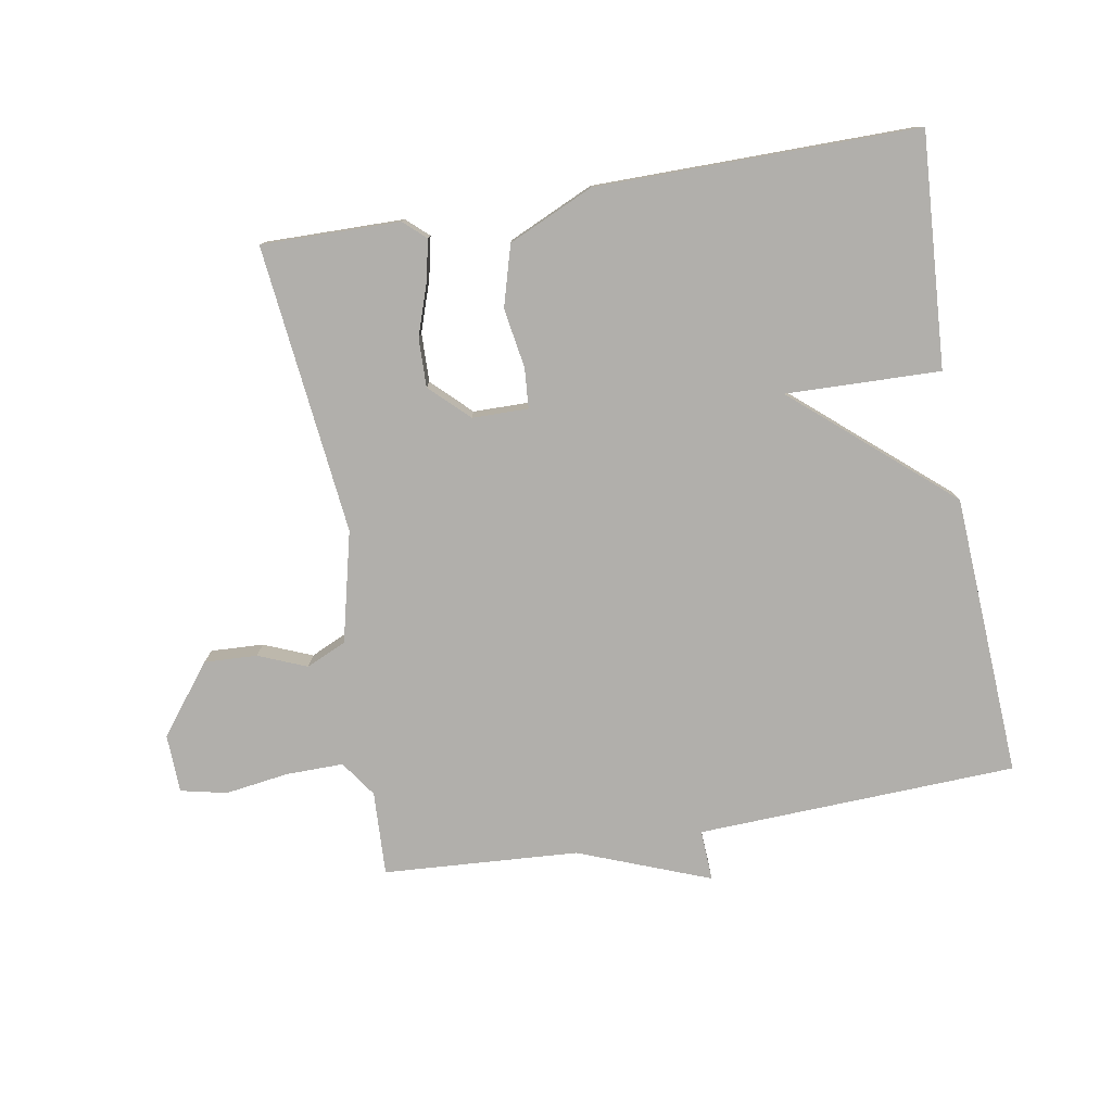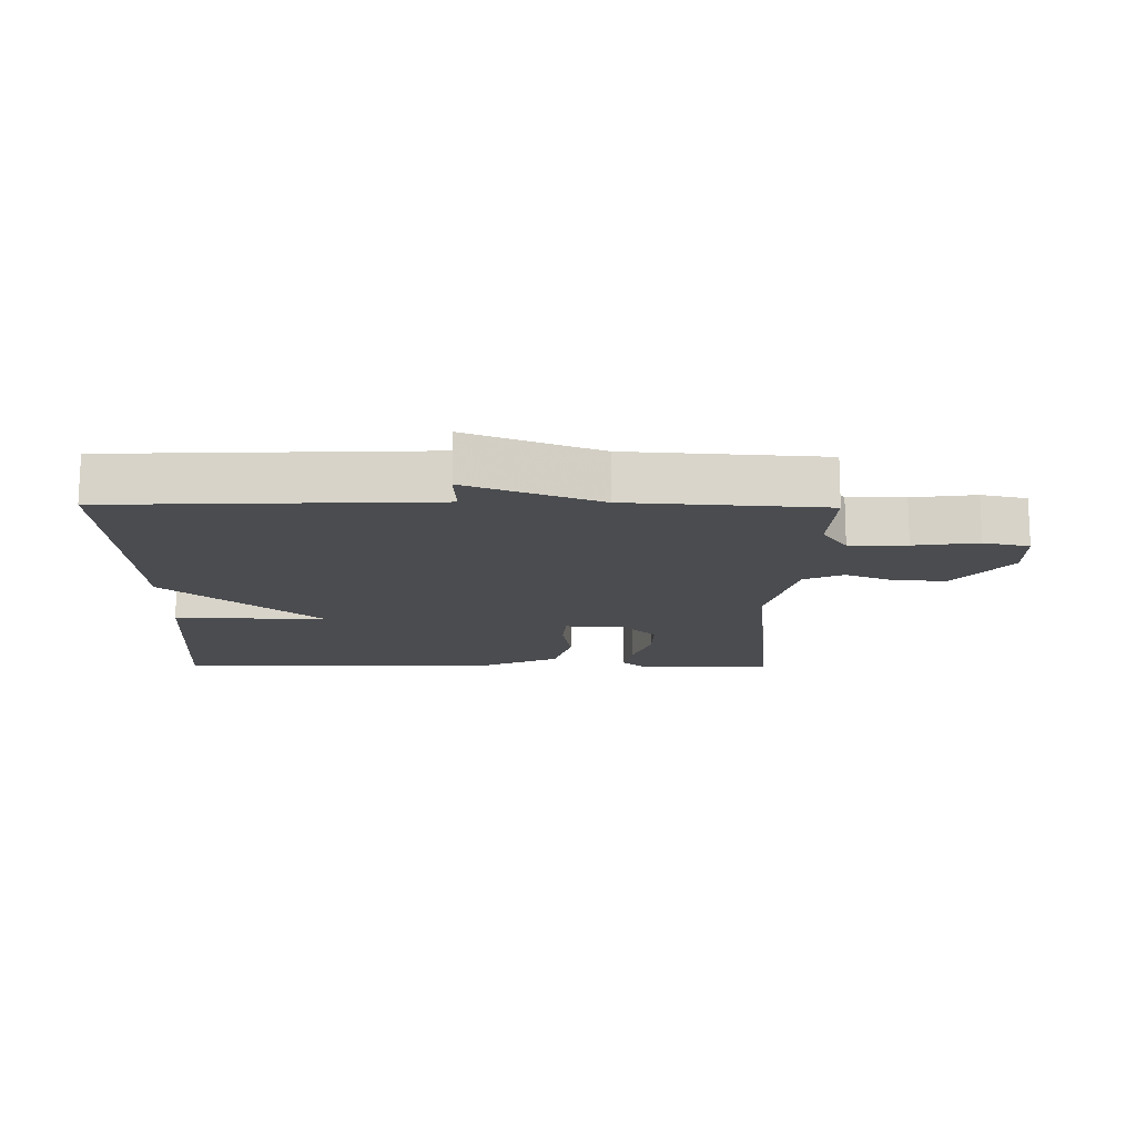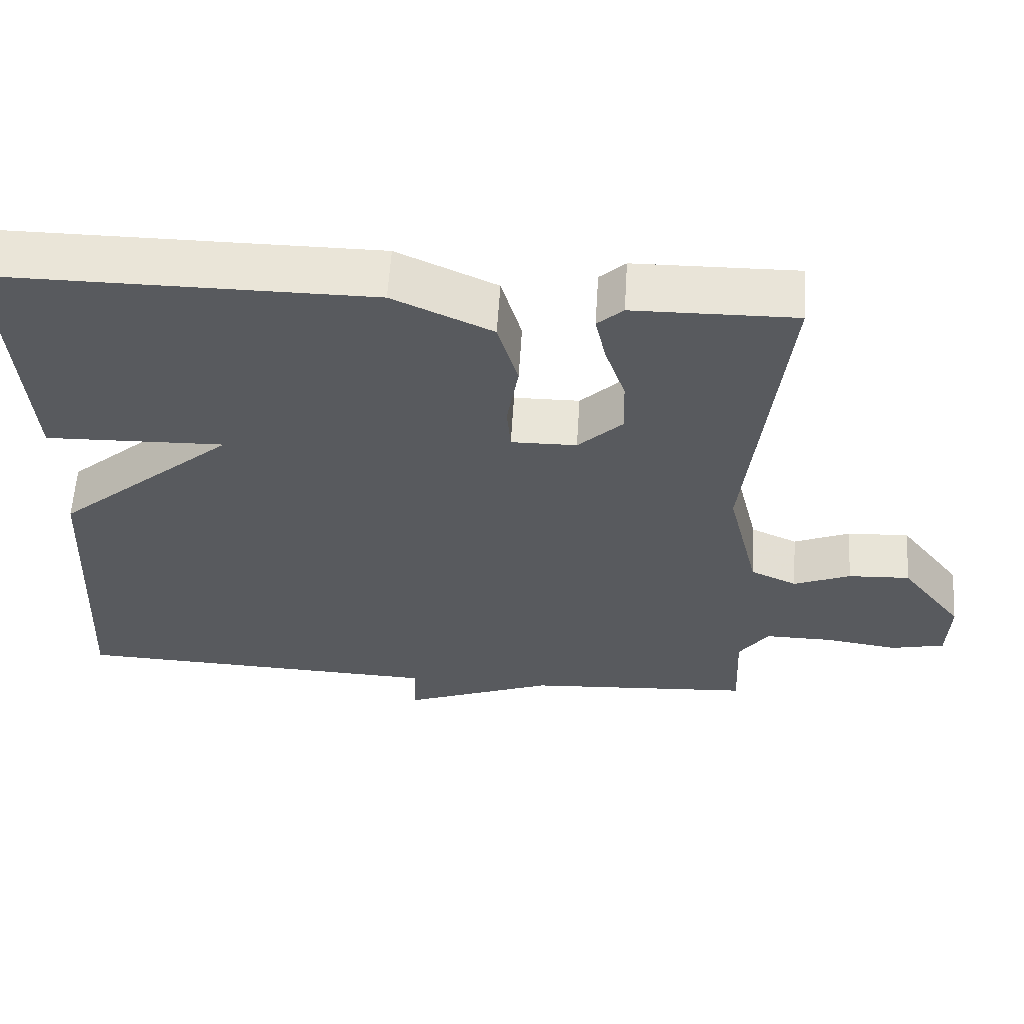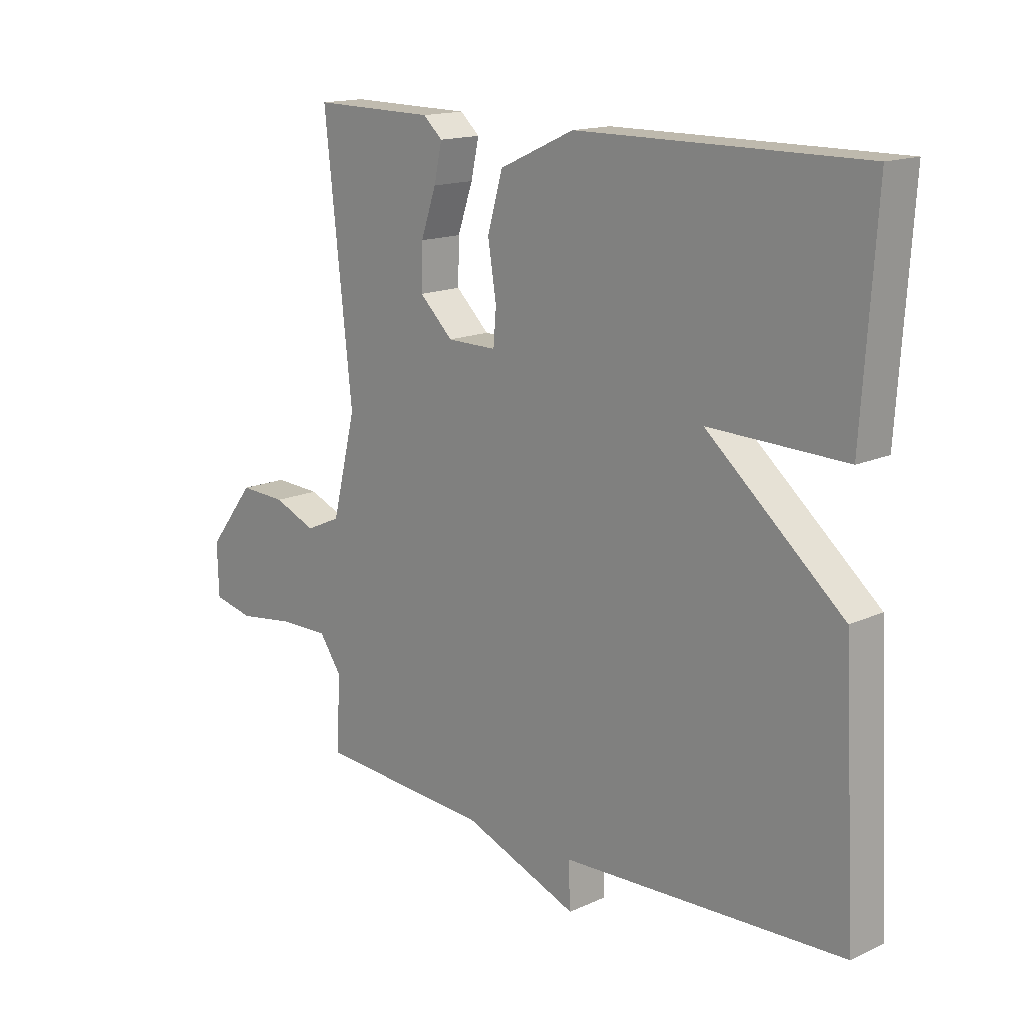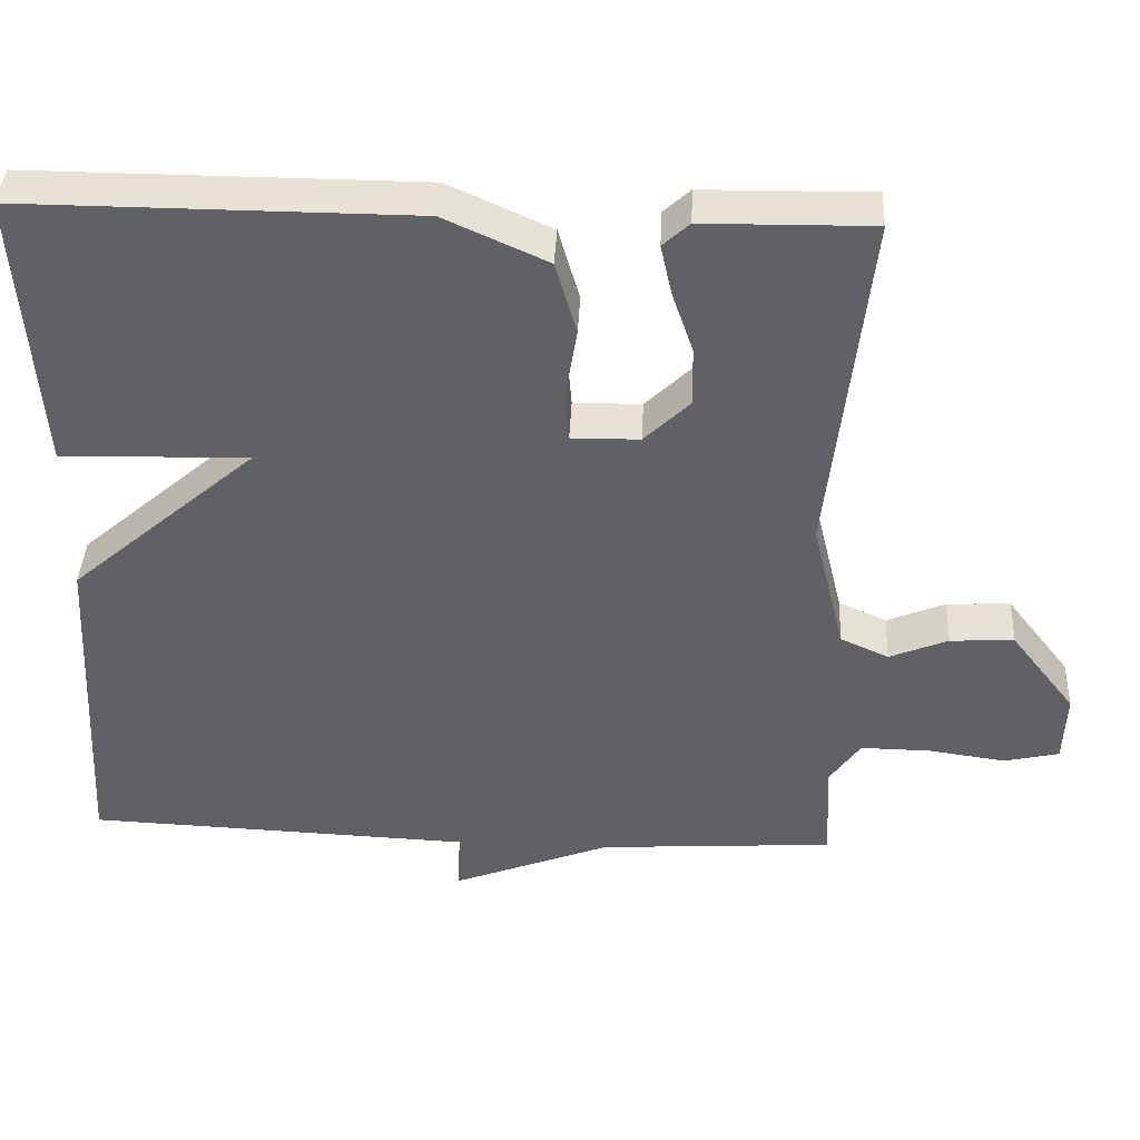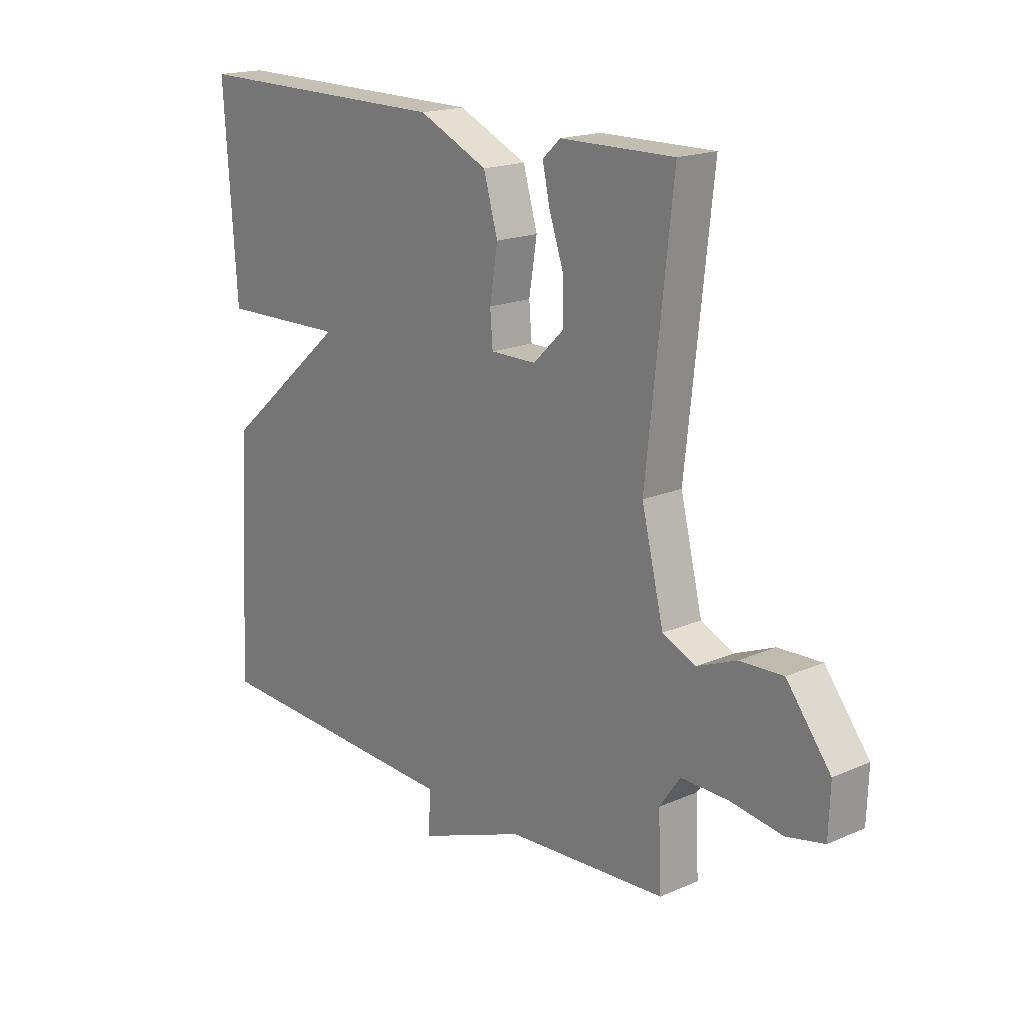
<metadata>
{"format":"obj","ext":"obj","renderer":"f3d","projection":"perspective","resolution":1024,"background":"white","views":[{"elev":-78.2,"azim":9.9,"up":"+Y"},{"elev":-14.7,"azim":179.2,"up":"+Y"},{"elev":59.3,"azim":-176.4,"up":"+Z"},{"elev":15.3,"azim":45.9,"up":"+Z"},{"elev":40.8,"azim":-177.3,"up":"+Z"},{"elev":18.1,"azim":-130.1,"up":"+Z"}]}
</metadata>
<code>
v -0.5 0.07 -0.5
v -0.494 0.07 -0.369
v -0.533 0.07 -0.313
v -0.622 0.07 -0.314
v -0.721 0.07 -0.328
v -0.792 0.07 -0.312
v -0.795 0.07 -0.221
v -0.712 0.07 -0.114
v -0.63 0.07 -0.118
v -0.555 0.07 -0.149
v -0.493 0.07 -0.121
v -0.451 0.07 0.051
v -0.5 0.07 0.5
v -0.285 0.07 0.497
v -0.251 0.07 0.466
v -0.265 0.07 0.402
v -0.292 0.07 0.323
v -0.294 0.07 0.247
v -0.235 0.07 0.19
v -0.148 0.07 0.189
v -0.143 0.07 0.251
v -0.158 0.07 0.344
v -0.131 0.07 0.438
v 0.001 0.07 0.498
v 0.5 0.07 0.5
v 0.476 0.07 0.138
v 0.236 0.07 0.145
v 0.476 0.07 -0.062
v 0.5 0.07 -0.5
v 0.003 0.07 -0.52
v 0.007 0.07 -0.599
v -0.197 0.07 -0.52
v -0.5 0 -0.5
v -0.494 0 -0.369
v -0.533 0 -0.313
v -0.622 0 -0.314
v -0.721 0 -0.328
v -0.792 0 -0.312
v -0.795 0 -0.221
v -0.712 0 -0.114
v -0.63 0 -0.118
v -0.555 0 -0.149
v -0.493 0 -0.121
v -0.451 0 0.051
v -0.5 0 0.5
v -0.285 0 0.497
v -0.251 0 0.466
v -0.265 0 0.402
v -0.292 0 0.323
v -0.294 0 0.247
v -0.235 0 0.19
v -0.148 0 0.189
v -0.143 0 0.251
v -0.158 0 0.344
v -0.131 0 0.438
v 0.001 0 0.498
v 0.5 0 0.5
v 0.476 0 0.138
v 0.236 0 0.145
v 0.476 0 -0.062
v 0.5 0 -0.5
v 0.003 0 -0.52
v 0.007 0 -0.599
v -0.197 0 -0.52
f 30 31 32
f 32 1 2
f 30 32 2
f 29 30 2
f 28 29 2
f 27 28 2
f 25 26 27
f 24 25 27
f 23 24 27
f 22 23 27
f 21 22 27
f 20 21 27
f 27 2 3
f 20 27 3
f 19 20 3
f 18 19 3
f 17 18 3
f 15 16 17
f 14 15 17
f 13 14 17
f 12 13 17
f 11 12 17 3
f 10 11 3 4
f 8 9 10
f 7 8 10
f 6 7 10
f 5 6 10
f 4 5 10
f 64 63 62
f 34 33 64
f 34 64 62
f 34 62 61
f 34 61 60
f 34 60 59
f 59 58 57
f 59 57 56
f 59 56 55
f 59 55 54
f 59 54 53
f 59 53 52
f 35 34 59
f 35 59 52
f 35 52 51
f 35 51 50
f 35 50 49
f 49 48 47
f 49 47 46
f 49 46 45
f 49 45 44
f 35 49 44 43
f 36 35 43 42
f 42 41 40
f 42 40 39
f 42 39 38
f 42 38 37
f 42 37 36
f 1 33 34 2
f 2 34 35 3
f 3 35 36 4
f 4 36 37 5
f 5 37 38 6
f 6 38 39 7
f 7 39 40 8
f 8 40 41 9
f 9 41 42 10
f 10 42 43 11
f 11 43 44 12
f 12 44 45 13
f 13 45 46 14
f 14 46 47 15
f 15 47 48 16
f 16 48 49 17
f 17 49 50 18
f 18 50 51 19
f 19 51 52 20
f 20 52 53 21
f 21 53 54 22
f 22 54 55 23
f 23 55 56 24
f 24 56 57 25
f 25 57 58 26
f 26 58 59 27
f 27 59 60 28
f 28 60 61 29
f 29 61 62 30
f 30 62 63 31
f 31 63 64 32
f 32 64 33 1

</code>
